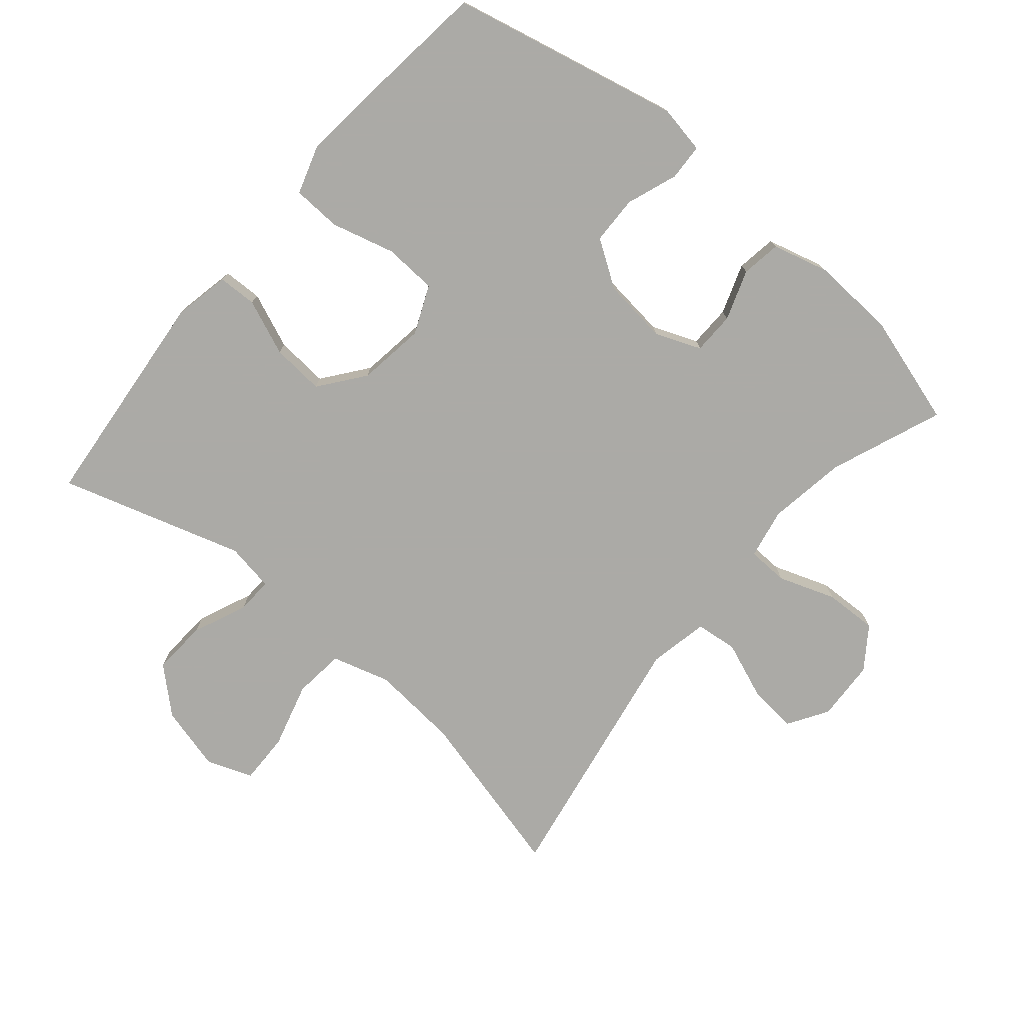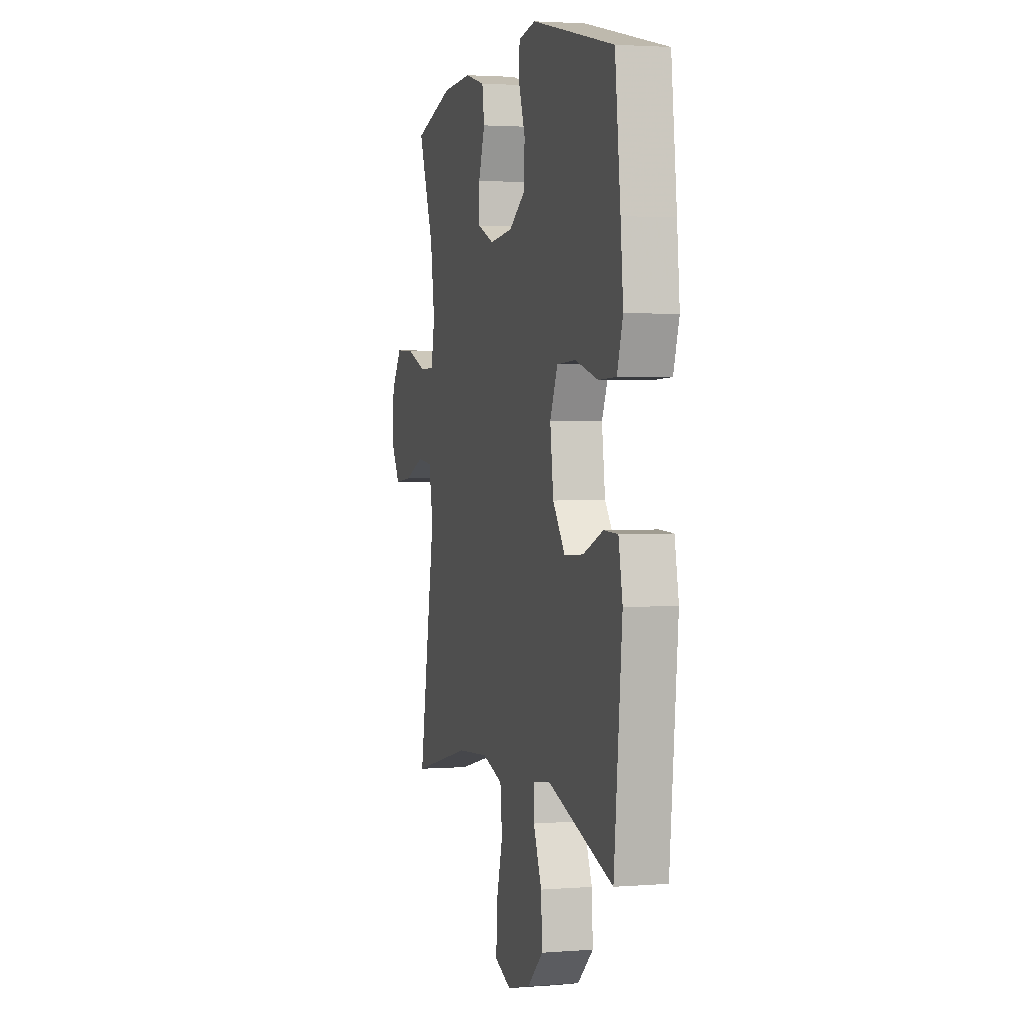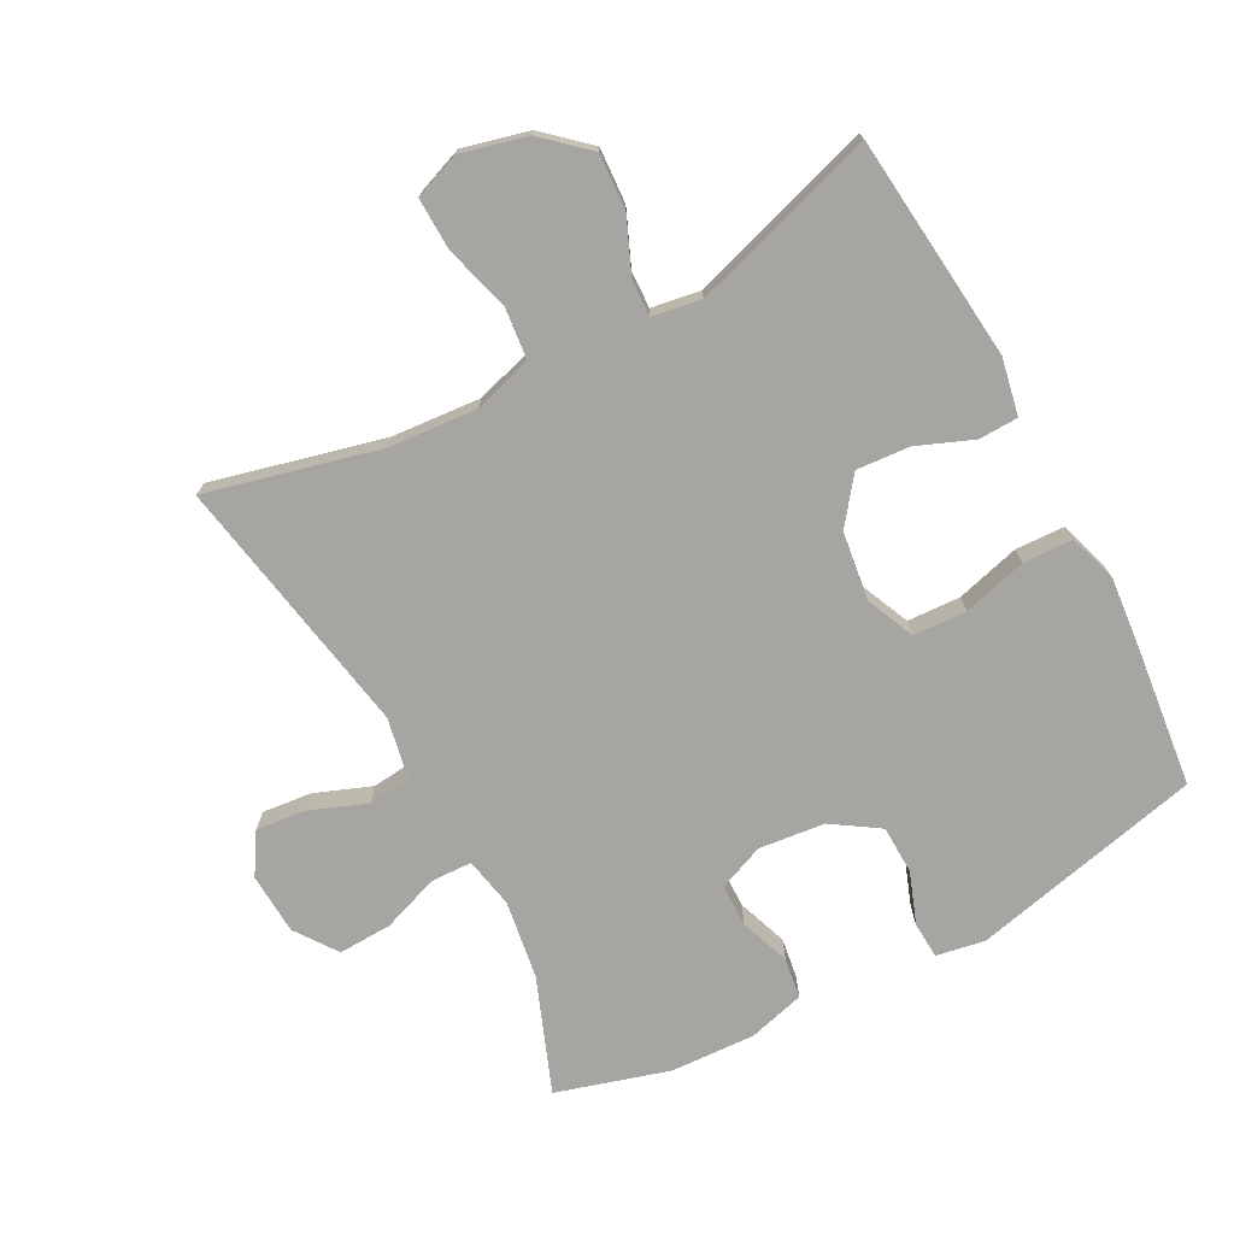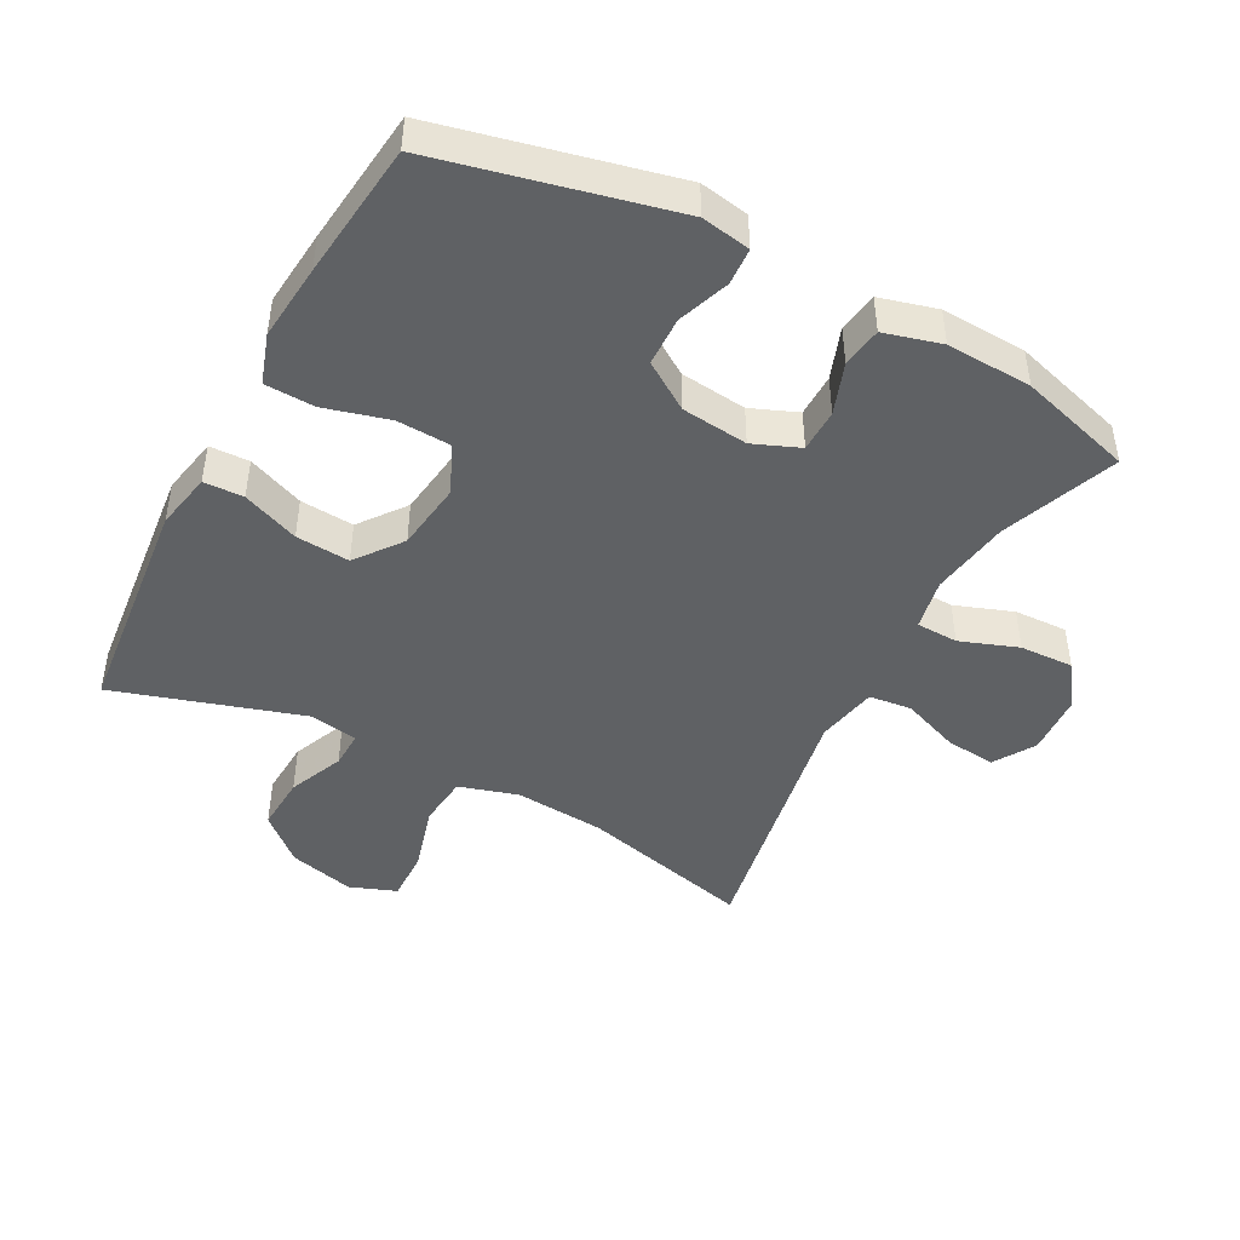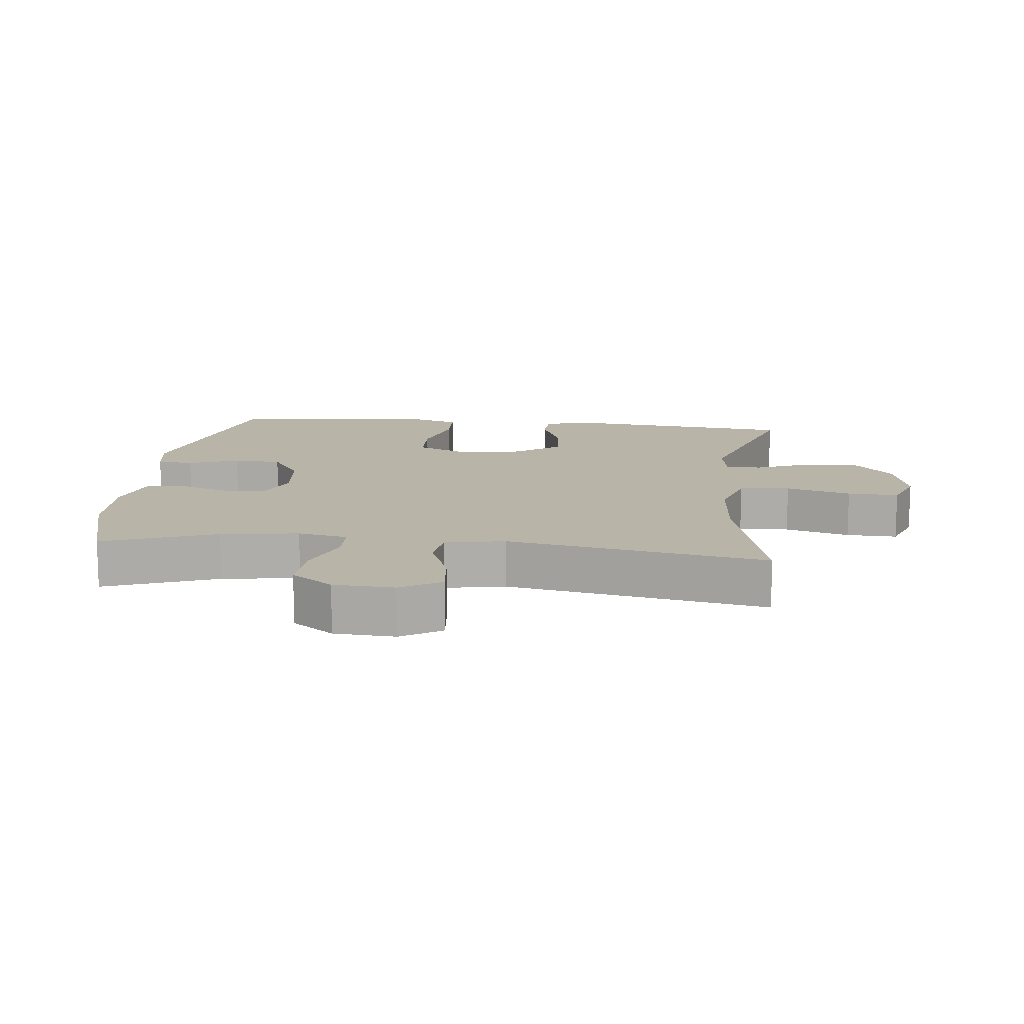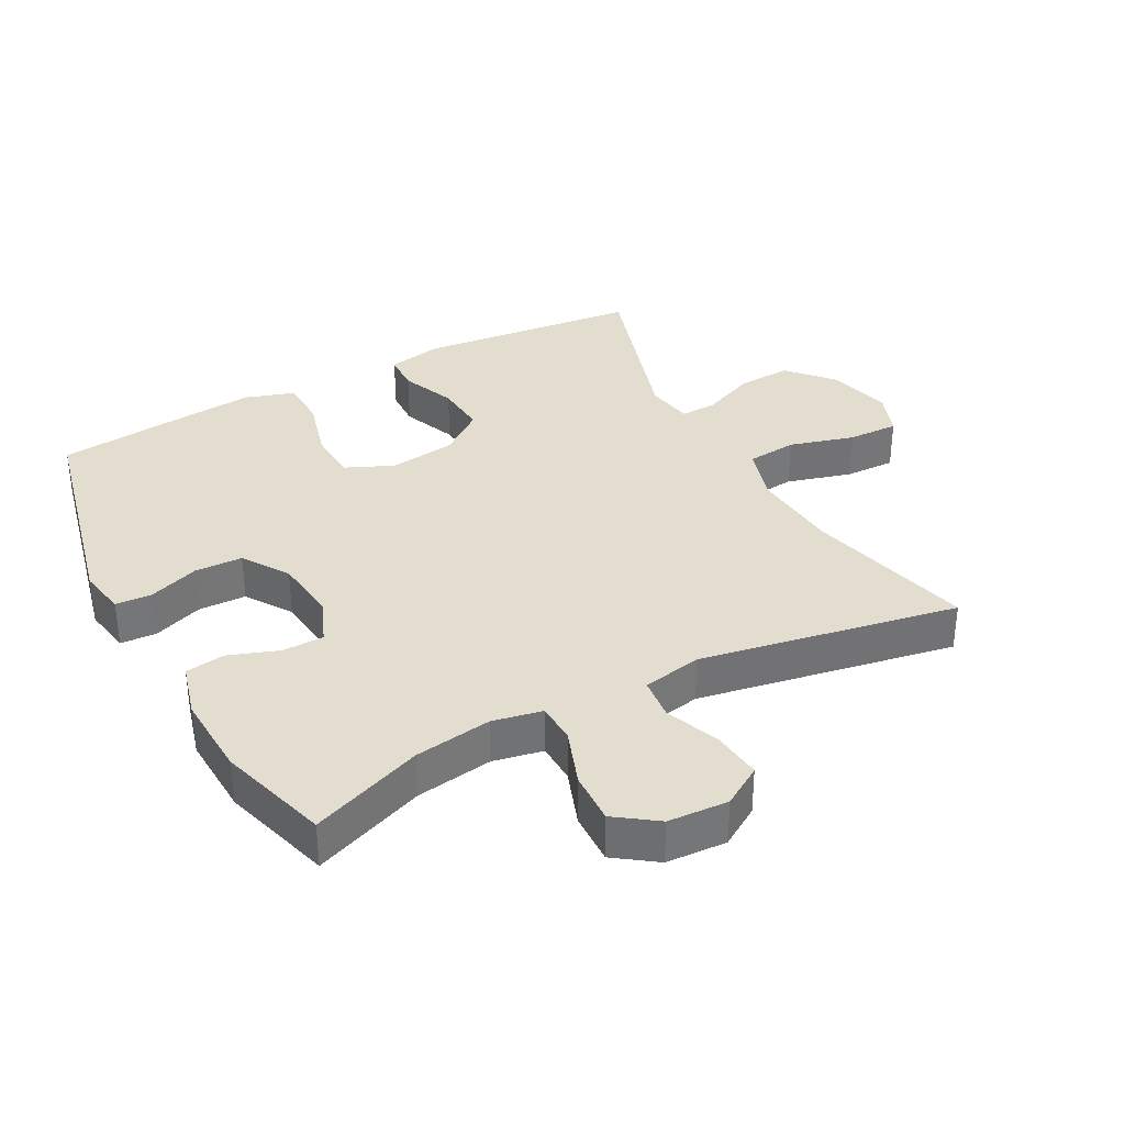
<metadata>
{"format":"obj","ext":"obj","renderer":"f3d","projection":"perspective","resolution":1024,"background":"white","views":[{"elev":-75.9,"azim":-40.4,"up":"+Y"},{"elev":2.4,"azim":-105.3,"up":"+Z"},{"elev":-73.7,"azim":-151.9,"up":"+Y"},{"elev":-45.6,"azim":-27.9,"up":"+Y"},{"elev":13.1,"azim":96.6,"up":"+Y"},{"elev":34.8,"azim":61.9,"up":"+Y"}]}
</metadata>
<code>
v -0.5 0.07 0.5
v -0.152 0.07 0.58
v -0.079 0.07 0.567
v -0.076 0.07 0.512
v -0.104 0.07 0.435
v -0.102 0.07 0.362
v -0.032 0.07 0.316
v 0.067 0.07 0.305
v 0.136 0.07 0.333
v 0.137 0.07 0.397
v 0.11 0.07 0.473
v 0.119 0.07 0.533
v 0.204 0.07 0.556
v 0.331 0.07 0.55
v 0.5 0.07 0.5
v 0.434 0.07 0.329
v 0.416 0.07 0.211
v 0.431 0.07 0.135
v 0.493 0.07 0.133
v 0.579 0.07 0.164
v 0.659 0.07 0.167
v 0.704 0.07 0.104
v 0.709 0.07 0.012
v 0.671 0.07 -0.049
v 0.596 0.07 -0.041
v 0.511 0.07 -0.008
v 0.447 0.07 -0.015
v 0.429 0.07 -0.106
v 0.5 0.07 -0.5
v 0.243 0.07 -0.436
v 0.109 0.07 -0.425
v 0.021 0.07 -0.451
v 0.013 0.07 -0.528
v 0.041 0.07 -0.627
v 0.043 0.07 -0.705
v -0.026 0.07 -0.731
v -0.124 0.07 -0.706
v -0.191 0.07 -0.646
v -0.186 0.07 -0.563
v -0.151 0.07 -0.481
v -0.149 0.07 -0.426
v -0.222 0.07 -0.414
v -0.5 0.07 -0.5
v -0.534 0.07 -0.162
v -0.517 0.07 -0.077
v -0.458 0.07 -0.075
v -0.374 0.07 -0.109
v -0.294 0.07 -0.115
v -0.242 0.07 -0.047
v -0.228 0.07 0.055
v -0.26 0.07 0.128
v -0.34 0.07 0.132
v -0.436 0.07 0.106
v -0.51 0.07 0.109
v -0.534 0.07 0.183
v -0.523 0.07 0.297
v -0.5 0 0.5
v -0.152 0 0.58
v -0.079 0 0.567
v -0.076 0 0.512
v -0.104 0 0.435
v -0.102 0 0.362
v -0.032 0 0.316
v 0.067 0 0.305
v 0.136 0 0.333
v 0.137 0 0.397
v 0.11 0 0.473
v 0.119 0 0.533
v 0.204 0 0.556
v 0.331 0 0.55
v 0.5 0 0.5
v 0.434 0 0.329
v 0.416 0 0.211
v 0.431 0 0.135
v 0.493 0 0.133
v 0.579 0 0.164
v 0.659 0 0.167
v 0.704 0 0.104
v 0.709 0 0.012
v 0.671 0 -0.049
v 0.596 0 -0.041
v 0.511 0 -0.008
v 0.447 0 -0.015
v 0.429 0 -0.106
v 0.5 0 -0.5
v 0.243 0 -0.436
v 0.109 0 -0.425
v 0.021 0 -0.451
v 0.013 0 -0.528
v 0.041 0 -0.627
v 0.043 0 -0.705
v -0.026 0 -0.731
v -0.124 0 -0.706
v -0.191 0 -0.646
v -0.186 0 -0.563
v -0.151 0 -0.481
v -0.149 0 -0.426
v -0.222 0 -0.414
v -0.5 0 -0.5
v -0.534 0 -0.162
v -0.517 0 -0.077
v -0.458 0 -0.075
v -0.374 0 -0.109
v -0.294 0 -0.115
v -0.242 0 -0.047
v -0.228 0 0.055
v -0.26 0 0.128
v -0.34 0 0.132
v -0.436 0 0.106
v -0.51 0 0.109
v -0.534 0 0.183
v -0.523 0 0.297
f 52 53 54 55
f 51 52 55 56
f 44 45 46 47
f 42 43 44 47
f 41 42 47 48
f 37 38 39 40
f 37 40 41
f 36 37 41
f 33 34 35 36
f 32 33 36 41
f 31 32 41 48
f 28 29 30
f 27 28 30 31
f 23 24 25 26
f 21 22 23 26
f 19 20 21 26
f 18 19 26 27
f 17 18 27 31
f 13 14 15 16
f 10 11 12 13
f 9 10 13 16
f 8 9 16 17
f 2 3 4 5
f 2 5 6
f 51 56 1 2
f 50 51 2 6
f 49 50 6 7
f 17 31 48 49
f 7 8 17 49
f 111 110 109 108
f 112 111 108 107
f 103 102 101 100
f 103 100 99 98
f 104 103 98 97
f 96 95 94 93
f 97 96 93
f 97 93 92
f 92 91 90 89
f 97 92 89 88
f 104 97 88 87
f 86 85 84
f 87 86 84 83
f 82 81 80 79
f 82 79 78 77
f 82 77 76 75
f 83 82 75 74
f 87 83 74 73
f 72 71 70 69
f 69 68 67 66
f 72 69 66 65
f 73 72 65 64
f 61 60 59 58
f 62 61 58
f 58 57 112 107
f 62 58 107 106
f 63 62 106 105
f 105 104 87 73
f 105 73 64 63
f 1 57 58 2
f 2 58 59 3
f 3 59 60 4
f 4 60 61 5
f 5 61 62 6
f 6 62 63 7
f 7 63 64 8
f 8 64 65 9
f 9 65 66 10
f 10 66 67 11
f 11 67 68 12
f 12 68 69 13
f 13 69 70 14
f 14 70 71 15
f 15 71 72 16
f 16 72 73 17
f 17 73 74 18
f 18 74 75 19
f 19 75 76 20
f 20 76 77 21
f 21 77 78 22
f 22 78 79 23
f 23 79 80 24
f 24 80 81 25
f 25 81 82 26
f 26 82 83 27
f 27 83 84 28
f 28 84 85 29
f 29 85 86 30
f 30 86 87 31
f 31 87 88 32
f 32 88 89 33
f 33 89 90 34
f 34 90 91 35
f 35 91 92 36
f 36 92 93 37
f 37 93 94 38
f 38 94 95 39
f 39 95 96 40
f 40 96 97 41
f 41 97 98 42
f 42 98 99 43
f 43 99 100 44
f 44 100 101 45
f 45 101 102 46
f 46 102 103 47
f 47 103 104 48
f 48 104 105 49
f 49 105 106 50
f 50 106 107 51
f 51 107 108 52
f 52 108 109 53
f 53 109 110 54
f 54 110 111 55
f 55 111 112 56
f 56 112 57 1

</code>
